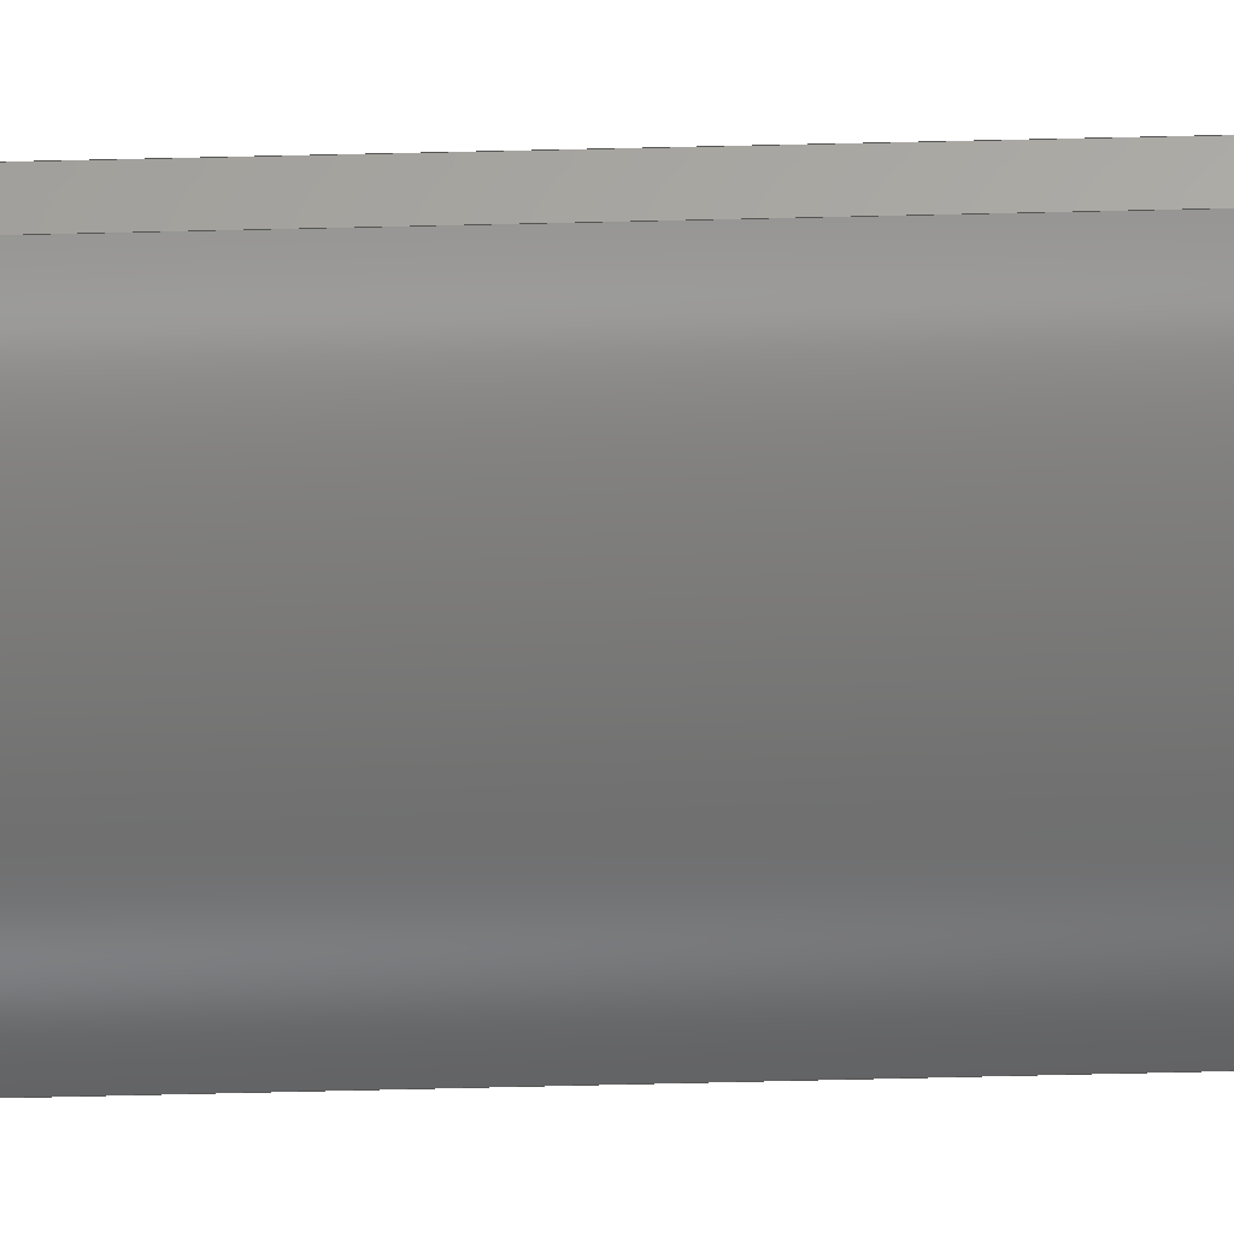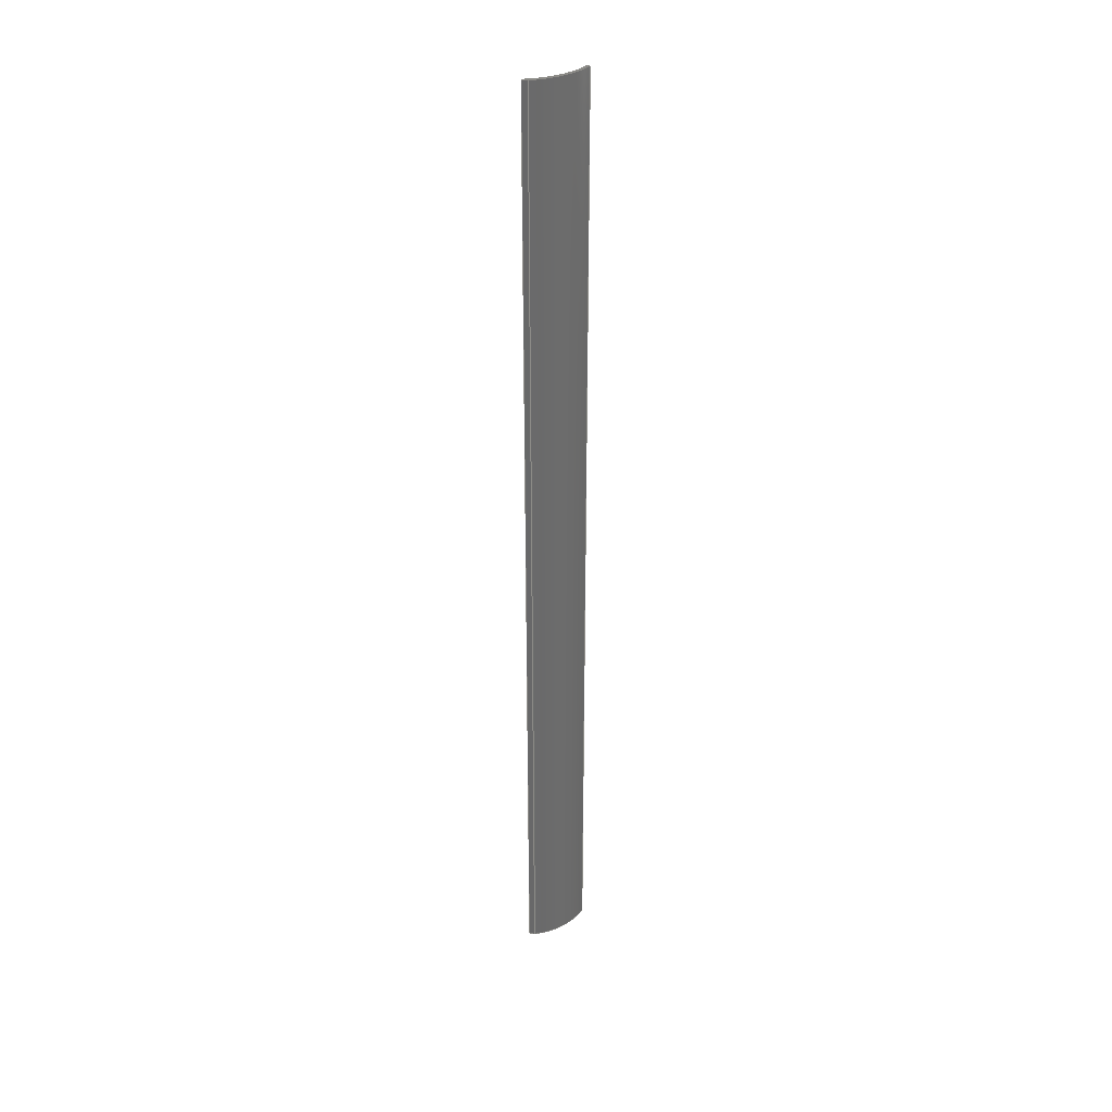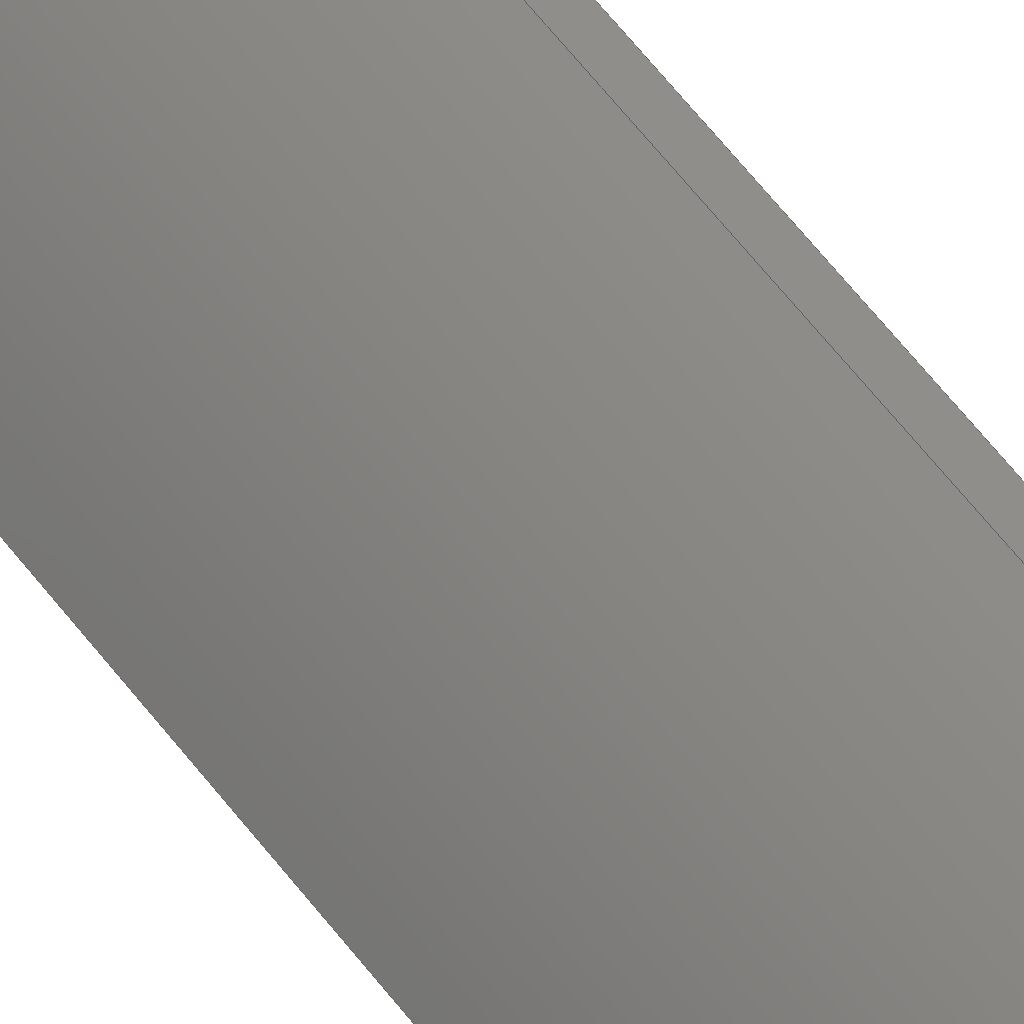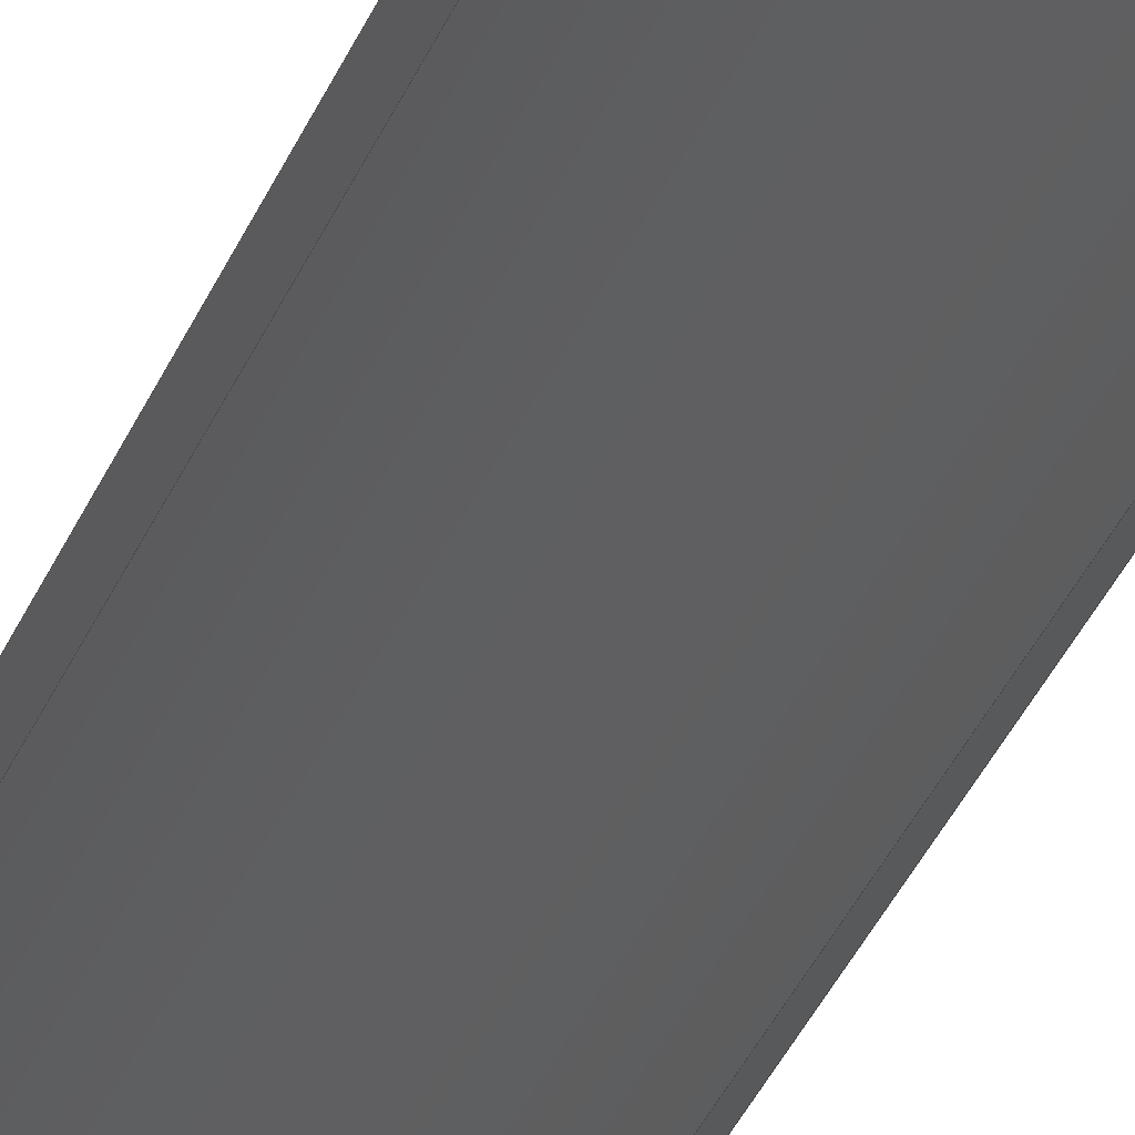
<metadata>
{"format":"step","ext":"stp","renderer":"f3d","projection":"perspective","resolution":1024,"background":"white","views":[{"elev":74.8,"azim":-91.3,"up":"+Y"},{"elev":32.5,"azim":-179.1,"up":"+Z"},{"elev":49.1,"azim":-33.3,"up":"+Y"},{"elev":-19.9,"azim":167.8,"up":"+Y"}]}
</metadata>
<code>
ISO-10303-21;
DATA;
#1=PRODUCT('W58_Skin_Rear4_Bottom_Balsa_1.5mm','','',(#2)) ;
#2=PRODUCT_CONTEXT(' ',#3,'mechanical') ;
#3=APPLICATION_CONTEXT('managed model based 3d engineering') ;
#4=PRODUCT_DEFINITION('',' ',#229,#5) ;
#5=PRODUCT_DEFINITION_CONTEXT('part definition',#3,' ') ;
#6=PRODUCT_DEFINITION_SHAPE(' ',' ',#4) ;
#7=MECHANICAL_DESIGN_GEOMETRIC_PRESENTATION_REPRESENTATION(' ',(#75),#236) ;
#8=PRODUCT_CATEGORY('part','specification') ;
#9=SHAPE_REPRESENTATION(' ',(#115),#236) ;
#10=CARTESIAN_POINT(' ',(0,0,0)) ;
#11=CARTESIAN_POINT('Axis2P3D Location',(429.3,-26.66,328)) ;
#12=CARTESIAN_POINT('Line Origine',(385.9,-2.901,328)) ;
#13=CARTESIAN_POINT('Vertex',(385.9,-2.901,0)) ;
#14=CARTESIAN_POINT('Vertex',(385.9,-2.901,656)) ;
#15=CARTESIAN_POINT('Axis2P3D Location',(429.3,-26.66,0)) ;
#16=CARTESIAN_POINT('Vertex',(419.6,21.89,0)) ;
#17=CARTESIAN_POINT('Line Origine',(419.6,21.89,328)) ;
#18=CARTESIAN_POINT('Vertex',(419.6,21.89,656)) ;
#19=CARTESIAN_POINT('Axis2P3D Location',(429.3,-26.66,656)) ;
#20=CARTESIAN_POINT('Axis2P3D Location',(419.6,21.89,0)) ;
#21=CARTESIAN_POINT('Line Origine',(421.4,22.24,0)) ;
#22=CARTESIAN_POINT('Vertex',(423.1,22.59,0)) ;
#23=CARTESIAN_POINT('Line Origine',(423.1,22.59,328)) ;
#24=CARTESIAN_POINT('Vertex',(423.1,22.59,656)) ;
#25=CARTESIAN_POINT('Line Origine',(421.4,22.24,656)) ;
#26=CARTESIAN_POINT('Control Point',(419.3,23.36,0)) ;
#27=CARTESIAN_POINT('Control Point',(420.1,23.2,0)) ;
#28=CARTESIAN_POINT('Control Point',(420.8,23.05,0)) ;
#29=CARTESIAN_POINT('Control Point',(421.6,22.9,0)) ;
#30=CARTESIAN_POINT('Control Point',(422.4,22.74,0)) ;
#31=CARTESIAN_POINT('Control Point',(423.1,22.59,0)) ;
#32=CARTESIAN_POINT('Control Point',(419.3,23.36,0)) ;
#33=CARTESIAN_POINT('Control Point',(420.1,23.2,0)) ;
#34=CARTESIAN_POINT('Control Point',(420.8,23.05,0)) ;
#35=CARTESIAN_POINT('Control Point',(421.6,22.9,0)) ;
#36=CARTESIAN_POINT('Control Point',(422.4,22.74,0)) ;
#37=CARTESIAN_POINT('Control Point',(423.1,22.59,0)) ;
#38=CARTESIAN_POINT('Vertex',(419.3,23.36,0)) ;
#39=CARTESIAN_POINT('Line Origine',(419.3,23.36,328)) ;
#40=CARTESIAN_POINT('Vertex',(419.3,23.36,656)) ;
#41=CARTESIAN_POINT('Control Point',(419.3,23.36,656)) ;
#42=CARTESIAN_POINT('Control Point',(420.1,23.2,656)) ;
#43=CARTESIAN_POINT('Control Point',(420.8,23.05,656)) ;
#44=CARTESIAN_POINT('Control Point',(421.6,22.9,656)) ;
#45=CARTESIAN_POINT('Control Point',(422.4,22.74,656)) ;
#46=CARTESIAN_POINT('Control Point',(423.1,22.59,656)) ;
#47=CARTESIAN_POINT('Axis2P3D Location',(429.3,-26.66,328)) ;
#48=CARTESIAN_POINT('Axis2P3D Location',(429.3,-26.66,0)) ;
#49=CARTESIAN_POINT('Vertex',(384.1,-2.958,0)) ;
#50=CARTESIAN_POINT('Line Origine',(384.1,-2.958,328)) ;
#51=CARTESIAN_POINT('Vertex',(384.1,-2.958,656)) ;
#52=CARTESIAN_POINT('Axis2P3D Location',(429.3,-26.66,656)) ;
#53=CARTESIAN_POINT('Control Point',(385.9,-2.901,0)) ;
#54=CARTESIAN_POINT('Control Point',(385.5,-2.912,0)) ;
#55=CARTESIAN_POINT('Control Point',(385.2,-2.924,0)) ;
#56=CARTESIAN_POINT('Control Point',(384.8,-2.935,0)) ;
#57=CARTESIAN_POINT('Control Point',(384.5,-2.947,0)) ;
#58=CARTESIAN_POINT('Control Point',(384.1,-2.958,0)) ;
#59=CARTESIAN_POINT('Control Point',(385.9,-2.901,0)) ;
#60=CARTESIAN_POINT('Control Point',(385.5,-2.912,0)) ;
#61=CARTESIAN_POINT('Control Point',(385.2,-2.924,0)) ;
#62=CARTESIAN_POINT('Control Point',(384.8,-2.935,0)) ;
#63=CARTESIAN_POINT('Control Point',(384.5,-2.947,0)) ;
#64=CARTESIAN_POINT('Control Point',(384.1,-2.958,0)) ;
#65=CARTESIAN_POINT('Control Point',(385.9,-2.901,656)) ;
#66=CARTESIAN_POINT('Control Point',(385.5,-2.912,656)) ;
#67=CARTESIAN_POINT('Control Point',(385.2,-2.924,656)) ;
#68=CARTESIAN_POINT('Control Point',(384.8,-2.935,656)) ;
#69=CARTESIAN_POINT('Control Point',(384.5,-2.947,656)) ;
#70=CARTESIAN_POINT('Control Point',(384.1,-2.958,656)) ;
#71=CARTESIAN_POINT('Axis2P3D Location',(0,0,0)) ;
#72=CARTESIAN_POINT('Axis2P3D Location',(0,0,656)) ;
#73=PRODUCT_RELATED_PRODUCT_CATEGORY('part',$,(#1)) ;
#74=UNCERTAINTY_MEASURE_WITH_UNIT(LENGTH_MEASURE(0.005),#233,'distance_accuracy_value','CONFUSED CURVE UNCERTAINTY') ;
#75=STYLED_ITEM(' ',(#76),#194) ;
#76=PRESENTATION_STYLE_ASSIGNMENT((#77)) ;
#77=SURFACE_STYLE_USAGE(.BOTH.,#78) ;
#78=SURFACE_SIDE_STYLE(' ',(#79)) ;
#79=SURFACE_STYLE_FILL_AREA(#80) ;
#80=FILL_AREA_STYLE(' ',(#81)) ;
#81=FILL_AREA_STYLE_COLOUR(' ',#220) ;
#82=VECTOR('Line Direction',#93,1) ;
#83=VECTOR('Line Direction',#95,1) ;
#84=VECTOR('Line Direction',#99,1) ;
#85=VECTOR('Line Direction',#100,1) ;
#86=VECTOR('Line Direction',#101,1) ;
#87=VECTOR('Extrusion Surface Vector',#102,1) ;
#88=VECTOR('Line Direction',#103,1) ;
#89=VECTOR('Line Direction',#107,1) ;
#90=VECTOR('Extrusion Surface Vector',#109,1) ;
#91=DIRECTION('Axis2P3D Direction',(0,0,1)) ;
#92=DIRECTION('Axis2P3D XDirection',(-0.1955,0.9807,0)) ;
#93=DIRECTION('Vector Direction',(0,0,1)) ;
#94=DIRECTION('Axis2P3D Direction',(0,0,1)) ;
#95=DIRECTION('Vector Direction',(0,0,1)) ;
#96=DIRECTION('Axis2P3D Direction',(0,0,1)) ;
#97=DIRECTION('Axis2P3D Direction',(0.1955,-0.9807,0)) ;
#98=DIRECTION('Axis2P3D XDirection',(0.9807,0.1955,0)) ;
#99=DIRECTION('Vector Direction',(0.9807,0.1955,0)) ;
#100=DIRECTION('Vector Direction',(0,0,1)) ;
#101=DIRECTION('Vector Direction',(0.9807,0.1955,0)) ;
#102=DIRECTION('Vector Direction',(0,0,1)) ;
#103=DIRECTION('Vector Direction',(0,0,1)) ;
#104=DIRECTION('Axis2P3D Direction',(0,0,1)) ;
#105=DIRECTION('Axis2P3D XDirection',(-0.1955,0.9807,0)) ;
#106=DIRECTION('Axis2P3D Direction',(0,0,1)) ;
#107=DIRECTION('Vector Direction',(0,0,1)) ;
#108=DIRECTION('Axis2P3D Direction',(0,0,1)) ;
#109=DIRECTION('Vector Direction',(0,0,1)) ;
#110=DIRECTION('Axis2P3D Direction',(0,0,1)) ;
#111=DIRECTION('Axis2P3D XDirection',(1,0,0)) ;
#112=DIRECTION('Axis2P3D Direction',(0,0,1)) ;
#113=DIRECTION('Axis2P3D XDirection',(1,0,0)) ;
#114=SHAPE_REPRESENTATION_RELATIONSHIP(' ',' ',#9,#205) ;
#115=AXIS2_PLACEMENT_3D(' ',#10,$,$) ;
#116=AXIS2_PLACEMENT_3D('Cylinder Axis2P3D',#11,#91,#92) ;
#117=AXIS2_PLACEMENT_3D('Circle Axis2P3D',#15,#94,$) ;
#118=AXIS2_PLACEMENT_3D('Circle Axis2P3D',#19,#96,$) ;
#119=AXIS2_PLACEMENT_3D('Plane Axis2P3D',#20,#97,#98) ;
#120=AXIS2_PLACEMENT_3D('Cylinder Axis2P3D',#47,#104,#105) ;
#121=AXIS2_PLACEMENT_3D('Circle Axis2P3D',#48,#106,$) ;
#122=AXIS2_PLACEMENT_3D('Circle Axis2P3D',#52,#108,$) ;
#123=AXIS2_PLACEMENT_3D('Plane Axis2P3D',#71,#110,#111) ;
#124=AXIS2_PLACEMENT_3D('Plane Axis2P3D',#72,#112,#113) ;
#125=LINE('Line',#12,#82) ;
#126=LINE('Line',#17,#83) ;
#127=LINE('Line',#21,#84) ;
#128=LINE('Line',#23,#85) ;
#129=LINE('Line',#25,#86) ;
#130=LINE('Line',#39,#88) ;
#131=LINE('Line',#50,#89) ;
#132=CIRCLE('generated circle',#117,49.5) ;
#133=CIRCLE('generated circle',#118,49.5) ;
#134=CIRCLE('generated circle',#121,51) ;
#135=CIRCLE('generated circle',#122,51) ;
#136=PLANE('',#119) ;
#137=PLANE('',#123) ;
#138=PLANE('',#124) ;
#139=CYLINDRICAL_SURFACE('generated cylinder',#116,49.5) ;
#140=CYLINDRICAL_SURFACE('generated cylinder',#120,51) ;
#141=EDGE_CURVE('',#195,#196,#125,.T.) ;
#142=EDGE_CURVE('',#195,#197,#132,.F.) ;
#143=EDGE_CURVE('',#197,#198,#126,.T.) ;
#144=EDGE_CURVE('',#196,#198,#133,.F.) ;
#145=EDGE_CURVE('',#197,#199,#127,.T.) ;
#146=EDGE_CURVE('',#199,#200,#128,.T.) ;
#147=EDGE_CURVE('',#198,#200,#129,.T.) ;
#148=EDGE_CURVE('',#199,#201,#215,.F.) ;
#149=EDGE_CURVE('',#201,#202,#130,.T.) ;
#150=EDGE_CURVE('',#200,#202,#216,.F.) ;
#151=EDGE_CURVE('',#201,#203,#134,.T.) ;
#152=EDGE_CURVE('',#203,#204,#131,.T.) ;
#153=EDGE_CURVE('',#202,#204,#135,.T.) ;
#154=EDGE_CURVE('',#203,#195,#218,.F.) ;
#155=EDGE_CURVE('',#204,#196,#219,.F.) ;
#156=CLOSED_SHELL('Closed Shell',(#206,#207,#208,#209,#210,#211,#212)) ;
#157=ORIENTED_EDGE('',*,*,#141,.F.) ;
#158=ORIENTED_EDGE('',*,*,#142,.T.) ;
#159=ORIENTED_EDGE('',*,*,#143,.T.) ;
#160=ORIENTED_EDGE('',*,*,#144,.F.) ;
#161=ORIENTED_EDGE('',*,*,#143,.F.) ;
#162=ORIENTED_EDGE('',*,*,#145,.T.) ;
#163=ORIENTED_EDGE('',*,*,#146,.T.) ;
#164=ORIENTED_EDGE('',*,*,#147,.F.) ;
#165=ORIENTED_EDGE('',*,*,#146,.F.) ;
#166=ORIENTED_EDGE('',*,*,#148,.T.) ;
#167=ORIENTED_EDGE('',*,*,#149,.T.) ;
#168=ORIENTED_EDGE('',*,*,#150,.F.) ;
#169=ORIENTED_EDGE('',*,*,#149,.F.) ;
#170=ORIENTED_EDGE('',*,*,#151,.T.) ;
#171=ORIENTED_EDGE('',*,*,#152,.T.) ;
#172=ORIENTED_EDGE('',*,*,#153,.F.) ;
#173=ORIENTED_EDGE('',*,*,#152,.F.) ;
#174=ORIENTED_EDGE('',*,*,#154,.T.) ;
#175=ORIENTED_EDGE('',*,*,#141,.T.) ;
#176=ORIENTED_EDGE('',*,*,#155,.F.) ;
#177=ORIENTED_EDGE('',*,*,#154,.F.) ;
#178=ORIENTED_EDGE('',*,*,#151,.F.) ;
#179=ORIENTED_EDGE('',*,*,#148,.F.) ;
#180=ORIENTED_EDGE('',*,*,#145,.F.) ;
#181=ORIENTED_EDGE('',*,*,#142,.F.) ;
#182=ORIENTED_EDGE('',*,*,#144,.T.) ;
#183=ORIENTED_EDGE('',*,*,#147,.T.) ;
#184=ORIENTED_EDGE('',*,*,#150,.T.) ;
#185=ORIENTED_EDGE('',*,*,#153,.T.) ;
#186=ORIENTED_EDGE('',*,*,#155,.T.) ;
#187=EDGE_LOOP('',(#157,#158,#159,#160)) ;
#188=EDGE_LOOP('',(#161,#162,#163,#164)) ;
#189=EDGE_LOOP('',(#165,#166,#167,#168)) ;
#190=EDGE_LOOP('',(#169,#170,#171,#172)) ;
#191=EDGE_LOOP('',(#173,#174,#175,#176)) ;
#192=EDGE_LOOP('',(#177,#178,#179,#180,#181)) ;
#193=EDGE_LOOP('',(#182,#183,#184,#185,#186)) ;
#194=MANIFOLD_SOLID_BREP('PartBody',#156) ;
#195=VERTEX_POINT('',#13) ;
#196=VERTEX_POINT('',#14) ;
#197=VERTEX_POINT('',#16) ;
#198=VERTEX_POINT('',#18) ;
#199=VERTEX_POINT('',#22) ;
#200=VERTEX_POINT('',#24) ;
#201=VERTEX_POINT('',#38) ;
#202=VERTEX_POINT('',#40) ;
#203=VERTEX_POINT('',#49) ;
#204=VERTEX_POINT('',#51) ;
#205=ADVANCED_BREP_SHAPE_REPRESENTATION('NONE',(#194),#236) ;
#206=ADVANCED_FACE('PartBody',(#221),#139,.F.) ;
#207=ADVANCED_FACE('PartBody',(#222),#136,.T.) ;
#208=ADVANCED_FACE('PartBody',(#223),#231,.F.) ;
#209=ADVANCED_FACE('PartBody',(#224),#140,.T.) ;
#210=ADVANCED_FACE('PartBody',(#225),#232,.F.) ;
#211=ADVANCED_FACE('PartBody',(#226),#137,.F.) ;
#212=ADVANCED_FACE('PartBody',(#227),#138,.T.) ;
#213=APPLICATION_PROTOCOL_DEFINITION('international standard','ap242_managed_model_based_3d_engineering',2014,#3) ;
#214=B_SPLINE_CURVE_WITH_KNOTS('',5,(#26,#27,#28,#29,#30,#31),.UNSPECIFIED.,.F.,.U.,(6,6),(0,3.89),.UNSPECIFIED.) ;
#215=B_SPLINE_CURVE_WITH_KNOTS('',5,(#32,#33,#34,#35,#36,#37),.UNSPECIFIED.,.F.,.U.,(6,6),(5e+05,5e+05),.UNSPECIFIED.) ;
#216=B_SPLINE_CURVE_WITH_KNOTS('',5,(#41,#42,#43,#44,#45,#46),.UNSPECIFIED.,.F.,.U.,(6,6),(5e+05,5e+05),.UNSPECIFIED.) ;
#217=B_SPLINE_CURVE_WITH_KNOTS('',5,(#53,#54,#55,#56,#57,#58),.UNSPECIFIED.,.F.,.U.,(6,6),(0,1.734),.UNSPECIFIED.) ;
#218=B_SPLINE_CURVE_WITH_KNOTS('',5,(#59,#60,#61,#62,#63,#64),.UNSPECIFIED.,.F.,.U.,(6,6),(5.001e+05,5.001e+05),.UNSPECIFIED.) ;
#219=B_SPLINE_CURVE_WITH_KNOTS('',5,(#65,#66,#67,#68,#69,#70),.UNSPECIFIED.,.F.,.U.,(6,6),(5.001e+05,5.001e+05),.UNSPECIFIED.) ;
#220=COLOUR_RGB('Colour',0.8235,0.8235,1) ;
#221=FACE_OUTER_BOUND('',#187,.T.) ;
#222=FACE_OUTER_BOUND('',#188,.T.) ;
#223=FACE_OUTER_BOUND('',#189,.T.) ;
#224=FACE_OUTER_BOUND('',#190,.T.) ;
#225=FACE_OUTER_BOUND('',#191,.T.) ;
#226=FACE_OUTER_BOUND('',#192,.T.) ;
#227=FACE_OUTER_BOUND('',#193,.T.) ;
#228=PRODUCT_CATEGORY_RELATIONSHIP(' ',' ',#8,#73) ;
#229=PRODUCT_DEFINITION_FORMATION_WITH_SPECIFIED_SOURCE('',' ',#1,.NOT_KNOWN.) ;
#230=SHAPE_DEFINITION_REPRESENTATION(#6,#9) ;
#231=SURFACE_OF_LINEAR_EXTRUSION('generated tabulated cylinder',#214,#87) ;
#232=SURFACE_OF_LINEAR_EXTRUSION('generated tabulated cylinder',#217,#90) ;
#233=(LENGTH_UNIT()NAMED_UNIT(*)SI_UNIT(.MILLI.,.METRE.)) ;
#234=(NAMED_UNIT(*)PLANE_ANGLE_UNIT()SI_UNIT($,.RADIAN.)) ;
#235=(NAMED_UNIT(*)SI_UNIT($,.STERADIAN.)SOLID_ANGLE_UNIT()) ;
#236=(GEOMETRIC_REPRESENTATION_CONTEXT(3)GLOBAL_UNCERTAINTY_ASSIGNED_CONTEXT((#74))GLOBAL_UNIT_ASSIGNED_CONTEXT((#233,#234,#235))REPRESENTATION_CONTEXT(' ',' ')) ;
ENDSEC;
END-ISO-10303-21;

</code>
